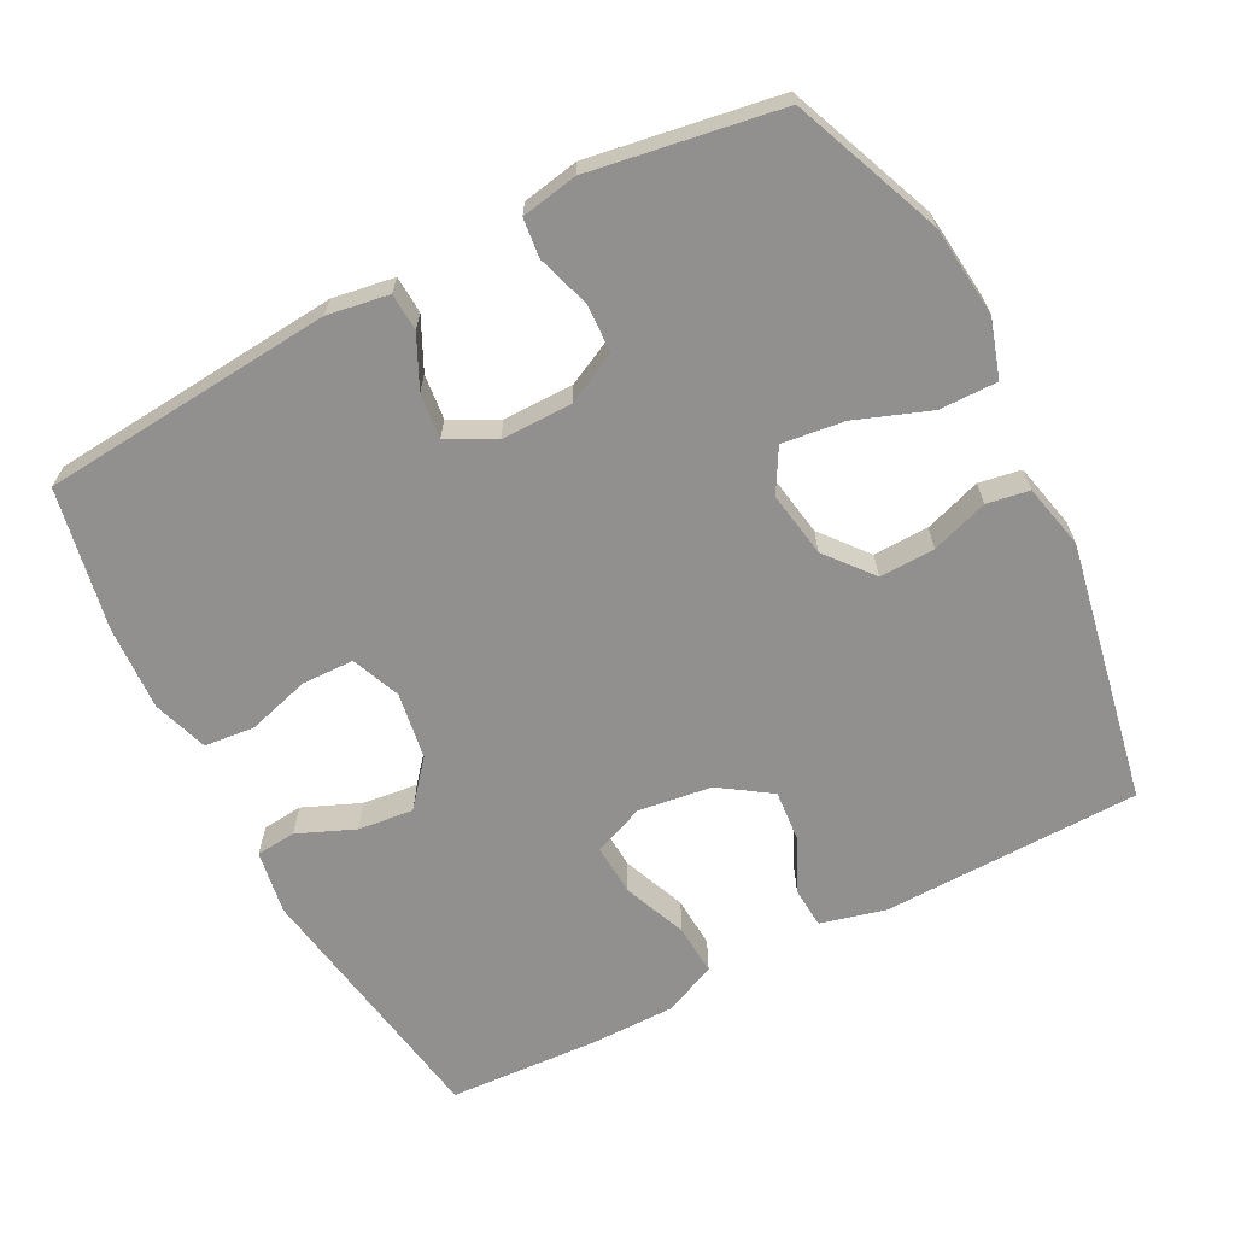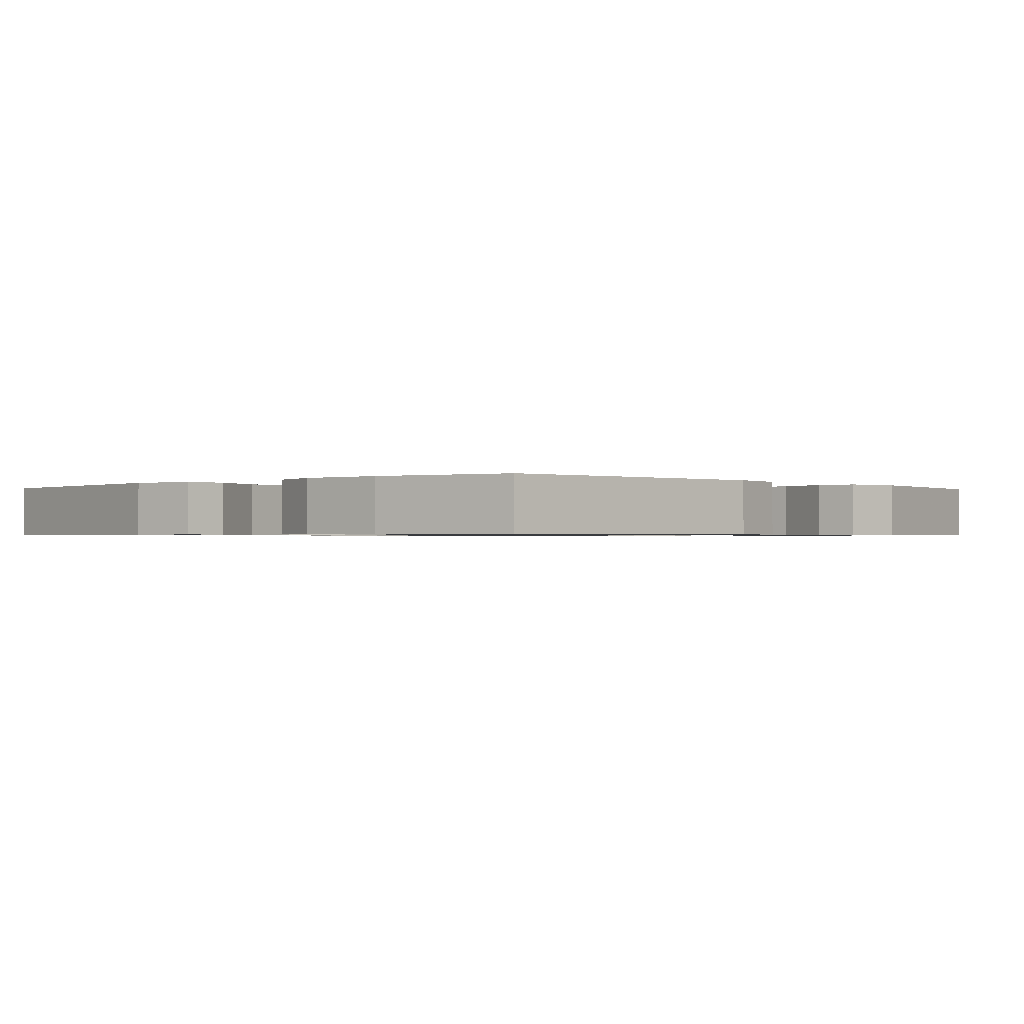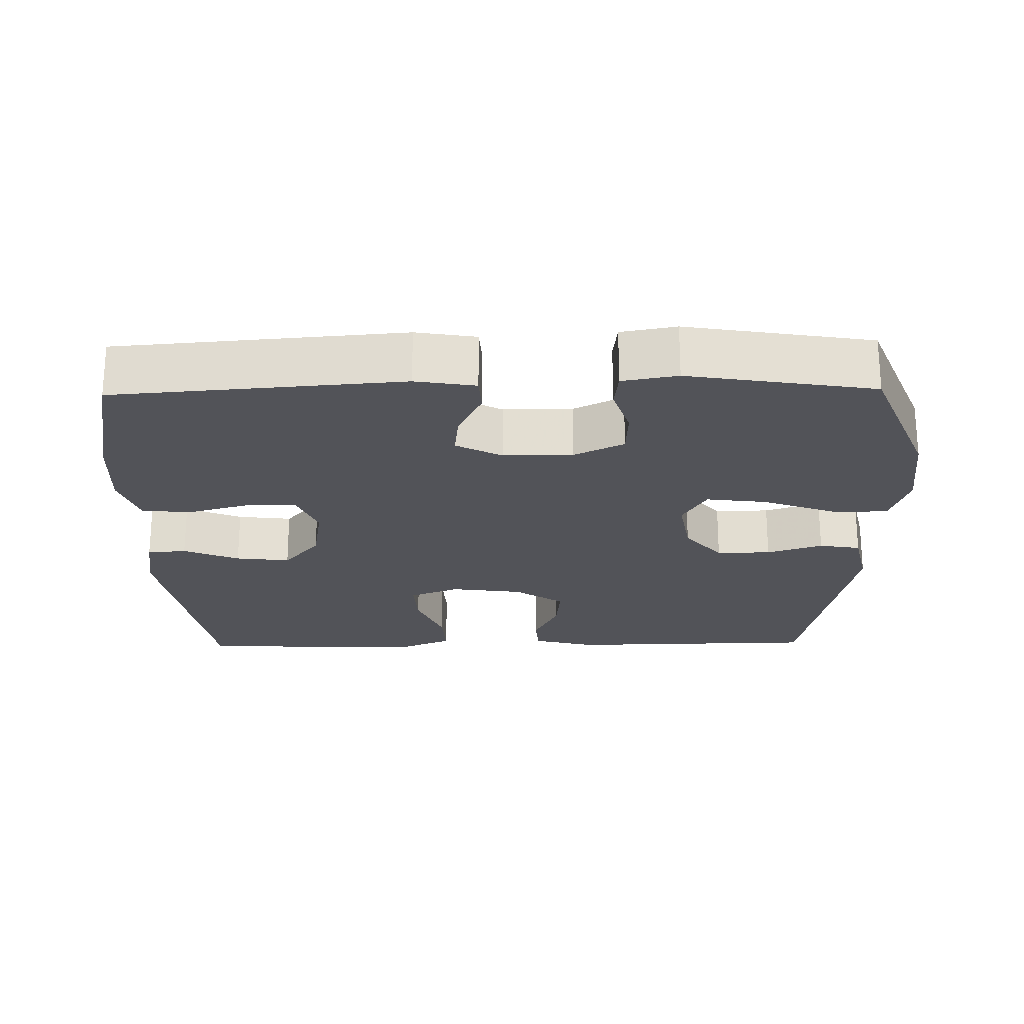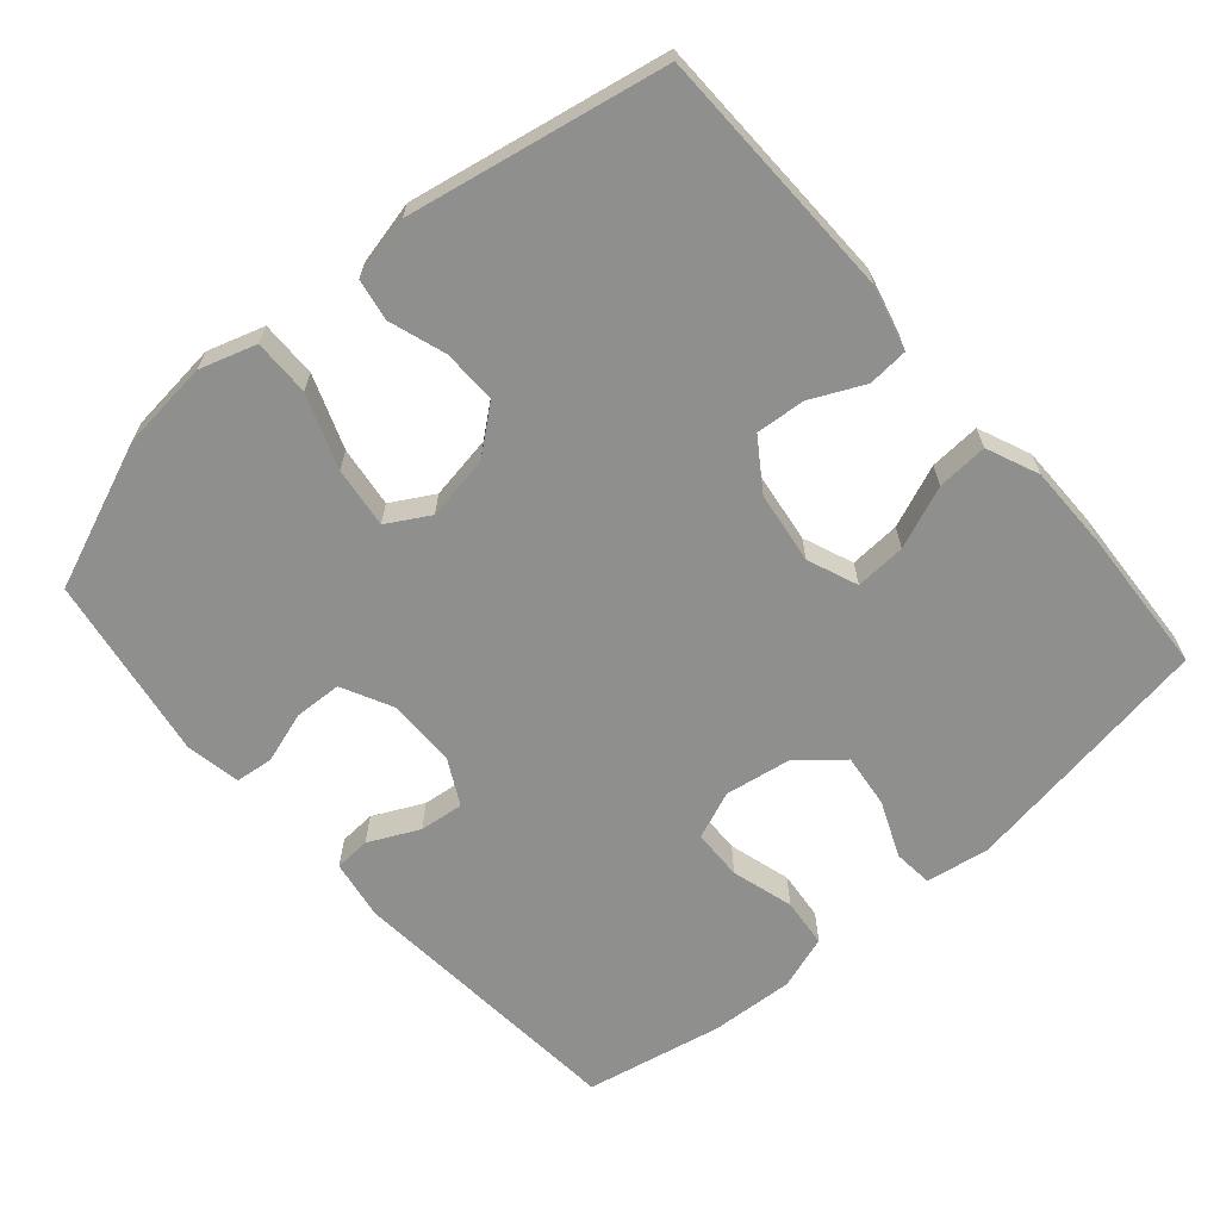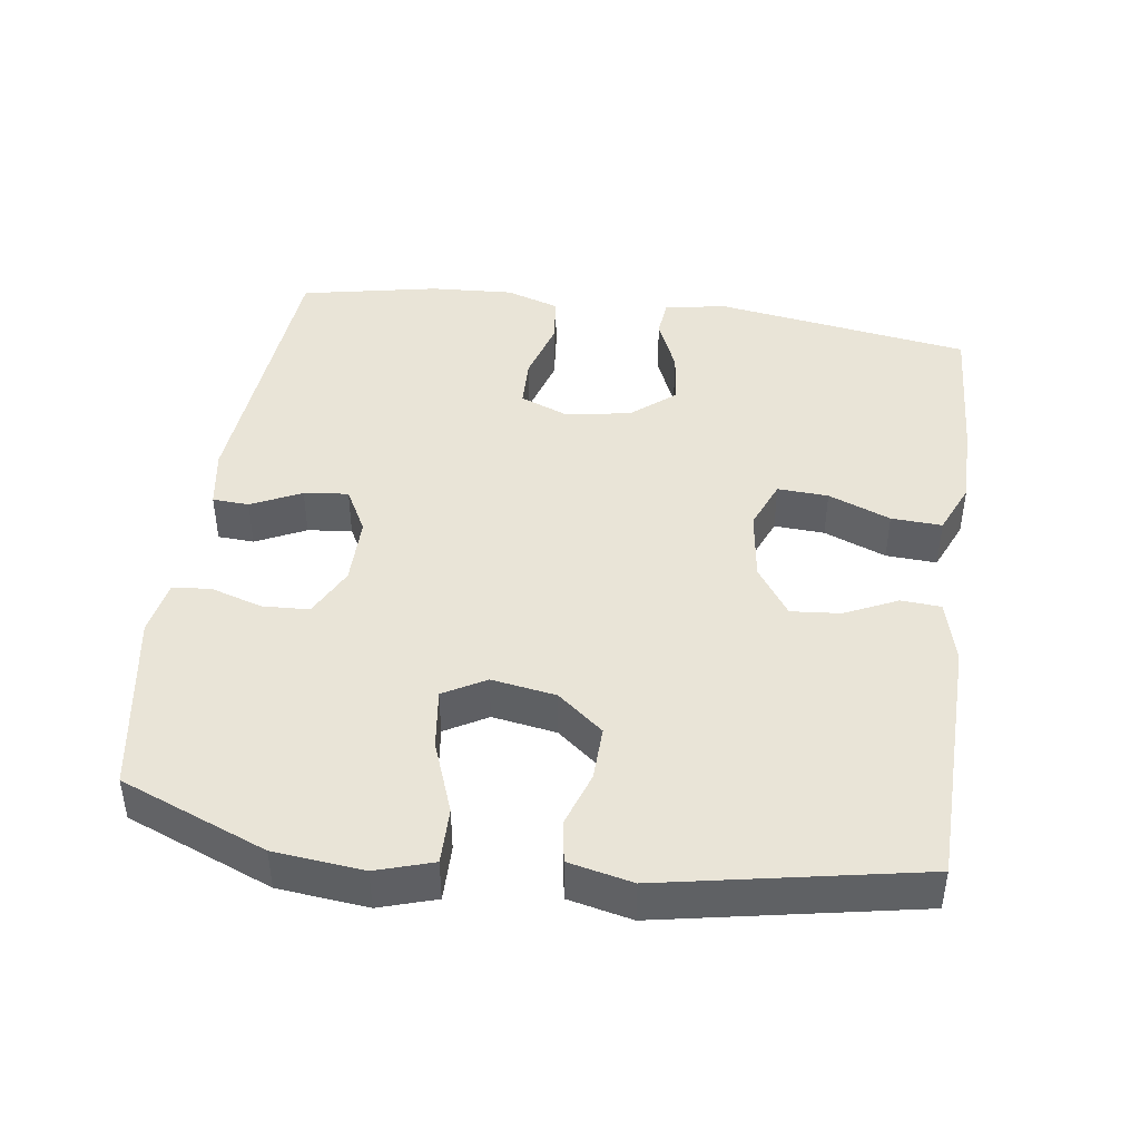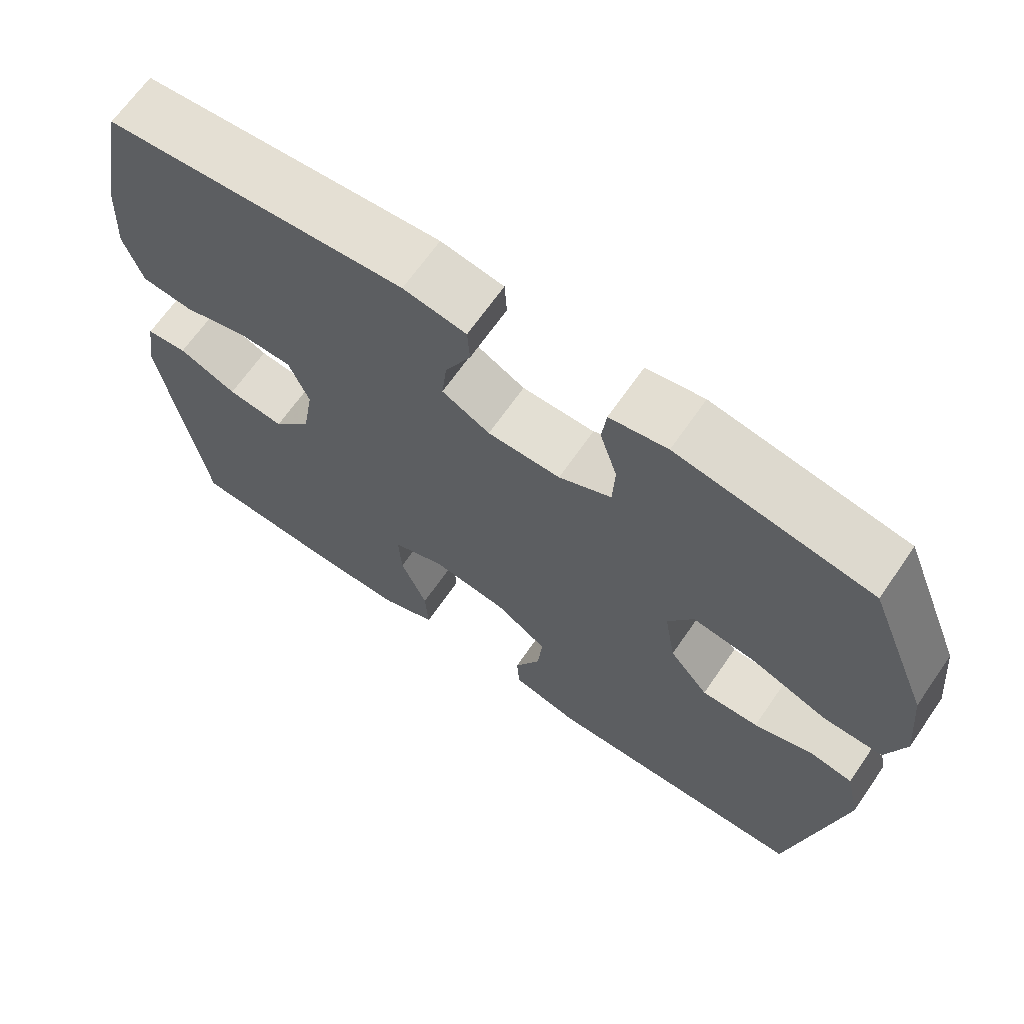
<metadata>
{"format":"obj","ext":"obj","renderer":"f3d","projection":"perspective","resolution":1024,"background":"white","views":[{"elev":-65.7,"azim":27.6,"up":"+Y"},{"elev":-0.8,"azim":-47.2,"up":"+Y"},{"elev":-22.6,"azim":1.0,"up":"+Y"},{"elev":-65.3,"azim":131.0,"up":"+Y"},{"elev":43.5,"azim":98.1,"up":"+Y"},{"elev":66.9,"azim":34.7,"up":"+Z"}]}
</metadata>
<code>
v -0.5 0.07 -0.5
v -0.557 0.07 -0.141
v -0.542 0.07 -0.053
v -0.487 0.07 -0.048
v -0.409 0.07 -0.081
v -0.333 0.07 -0.09
v -0.282 0.07 -0.029
v -0.267 0.07 0.063
v -0.294 0.07 0.13
v -0.365 0.07 0.132
v -0.452 0.07 0.107
v -0.521 0.07 0.114
v -0.546 0.07 0.19
v -0.539 0.07 0.307
v -0.5 0.07 0.5
v -0.099 0.07 0.533
v -0.015 0.07 0.519
v -0.012 0.07 0.468
v -0.046 0.07 0.398
v -0.053 0.07 0.336
v 0.011 0.07 0.302
v 0.108 0.07 0.302
v 0.178 0.07 0.337
v 0.181 0.07 0.403
v 0.158 0.07 0.476
v 0.164 0.07 0.529
v 0.241 0.07 0.543
v 0.5 0.07 0.5
v 0.582 0.07 0.296
v 0.595 0.07 0.171
v 0.57 0.07 0.092
v 0.491 0.07 0.093
v 0.389 0.07 0.131
v 0.304 0.07 0.142
v 0.27 0.07 0.083
v 0.285 0.07 -0.007
v 0.337 0.07 -0.071
v 0.413 0.07 -0.069
v 0.491 0.07 -0.043
v 0.549 0.07 -0.053
v 0.569 0.07 -0.142
v 0.5 0.07 -0.5
v 0.145 0.07 -0.507
v 0.056 0.07 -0.484
v 0.052 0.07 -0.428
v 0.087 0.07 -0.354
v 0.093 0.07 -0.285
v 0.024 0.07 -0.238
v -0.077 0.07 -0.224
v -0.147 0.07 -0.252
v -0.143 0.07 -0.323
v -0.108 0.07 -0.41
v -0.104 0.07 -0.481
v -0.177 0.07 -0.512
v -0.293 0.07 -0.512
v -0.5 0 -0.5
v -0.557 0 -0.141
v -0.542 0 -0.053
v -0.487 0 -0.048
v -0.409 0 -0.081
v -0.333 0 -0.09
v -0.282 0 -0.029
v -0.267 0 0.063
v -0.294 0 0.13
v -0.365 0 0.132
v -0.452 0 0.107
v -0.521 0 0.114
v -0.546 0 0.19
v -0.539 0 0.307
v -0.5 0 0.5
v -0.099 0 0.533
v -0.015 0 0.519
v -0.012 0 0.468
v -0.046 0 0.398
v -0.053 0 0.336
v 0.011 0 0.302
v 0.108 0 0.302
v 0.178 0 0.337
v 0.181 0 0.403
v 0.158 0 0.476
v 0.164 0 0.529
v 0.241 0 0.543
v 0.5 0 0.5
v 0.582 0 0.296
v 0.595 0 0.171
v 0.57 0 0.092
v 0.491 0 0.093
v 0.389 0 0.131
v 0.304 0 0.142
v 0.27 0 0.083
v 0.285 0 -0.007
v 0.337 0 -0.071
v 0.413 0 -0.069
v 0.491 0 -0.043
v 0.549 0 -0.053
v 0.569 0 -0.142
v 0.5 0 -0.5
v 0.145 0 -0.507
v 0.056 0 -0.484
v 0.052 0 -0.428
v 0.087 0 -0.354
v 0.093 0 -0.285
v 0.024 0 -0.238
v -0.077 0 -0.224
v -0.147 0 -0.252
v -0.143 0 -0.323
v -0.108 0 -0.41
v -0.104 0 -0.481
v -0.177 0 -0.512
v -0.293 0 -0.512
f 3 4 5
f 2 3 5
f 1 2 5
f 55 1 5
f 54 55 5
f 53 54 5
f 52 53 5
f 51 52 5
f 50 51 5 6
f 49 50 6 7
f 48 49 7 8
f 47 48 8 9
f 44 45 46
f 43 44 46
f 42 43 46
f 41 42 46
f 40 41 46
f 39 40 46
f 38 39 46
f 37 38 46 47
f 36 37 47 9
f 31 32 33
f 30 31 33
f 29 30 33
f 28 29 33
f 27 28 33
f 26 27 33
f 25 26 33
f 24 25 33
f 23 24 33 34
f 22 23 34 35
f 17 18 19
f 16 17 19
f 15 16 19
f 14 15 19
f 13 14 19
f 12 13 19
f 11 12 19
f 10 11 19
f 9 10 19 20
f 35 36 9
f 22 35 9
f 21 22 9
f 9 20 21
f 60 59 58
f 60 58 57
f 60 57 56
f 60 56 110
f 60 110 109
f 60 109 108
f 60 108 107
f 60 107 106
f 61 60 106 105
f 62 61 105 104
f 63 62 104 103
f 64 63 103 102
f 101 100 99
f 101 99 98
f 101 98 97
f 101 97 96
f 101 96 95
f 101 95 94
f 101 94 93
f 102 101 93 92
f 64 102 92 91
f 88 87 86
f 88 86 85
f 88 85 84
f 88 84 83
f 88 83 82
f 88 82 81
f 88 81 80
f 88 80 79
f 89 88 79 78
f 90 89 78 77
f 74 73 72
f 74 72 71
f 74 71 70
f 74 70 69
f 74 69 68
f 74 68 67
f 74 67 66
f 74 66 65
f 75 74 65 64
f 64 91 90
f 64 90 77
f 64 77 76
f 76 75 64
f 1 56 57 2
f 2 57 58 3
f 3 58 59 4
f 4 59 60 5
f 5 60 61 6
f 6 61 62 7
f 7 62 63 8
f 8 63 64 9
f 9 64 65 10
f 10 65 66 11
f 11 66 67 12
f 12 67 68 13
f 13 68 69 14
f 14 69 70 15
f 15 70 71 16
f 16 71 72 17
f 17 72 73 18
f 18 73 74 19
f 19 74 75 20
f 20 75 76 21
f 21 76 77 22
f 22 77 78 23
f 23 78 79 24
f 24 79 80 25
f 25 80 81 26
f 26 81 82 27
f 27 82 83 28
f 28 83 84 29
f 29 84 85 30
f 30 85 86 31
f 31 86 87 32
f 32 87 88 33
f 33 88 89 34
f 34 89 90 35
f 35 90 91 36
f 36 91 92 37
f 37 92 93 38
f 38 93 94 39
f 39 94 95 40
f 40 95 96 41
f 41 96 97 42
f 42 97 98 43
f 43 98 99 44
f 44 99 100 45
f 45 100 101 46
f 46 101 102 47
f 47 102 103 48
f 48 103 104 49
f 49 104 105 50
f 50 105 106 51
f 51 106 107 52
f 52 107 108 53
f 53 108 109 54
f 54 109 110 55
f 55 110 56 1

</code>
